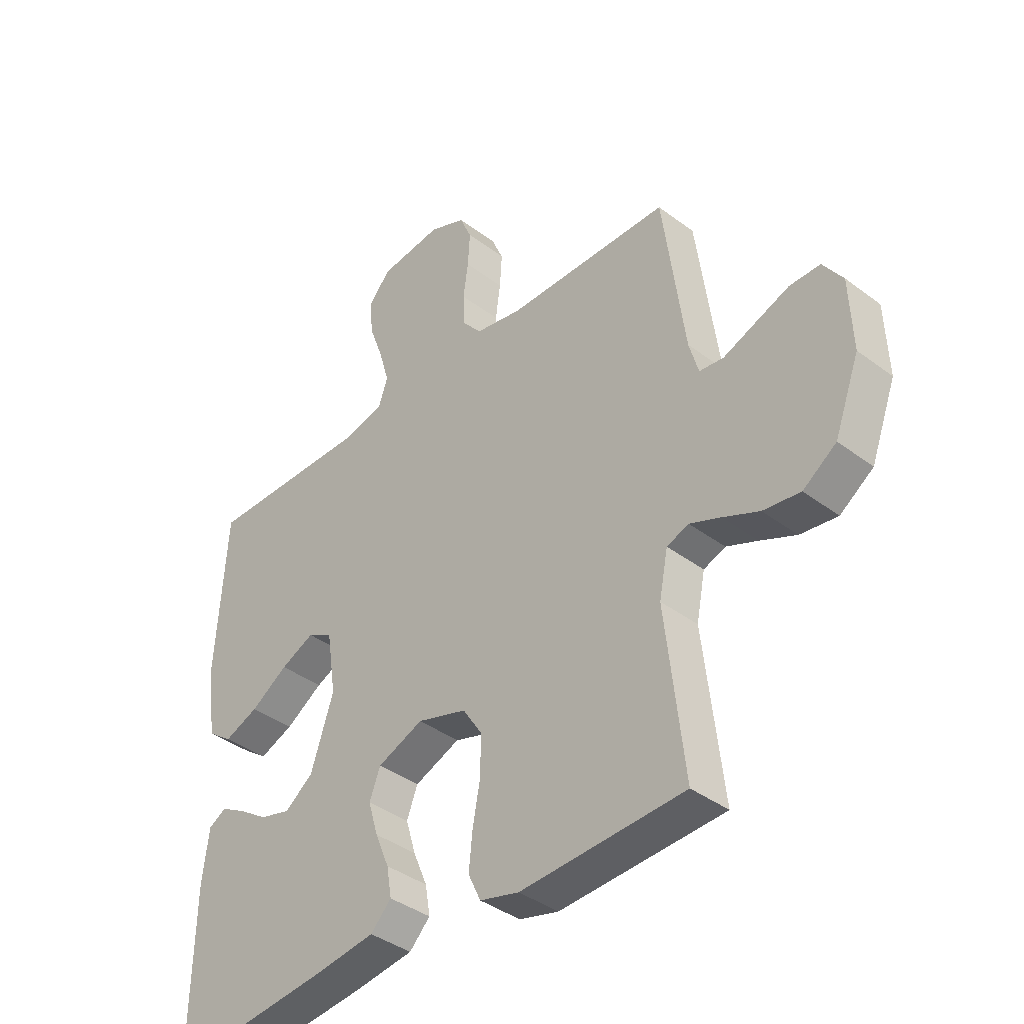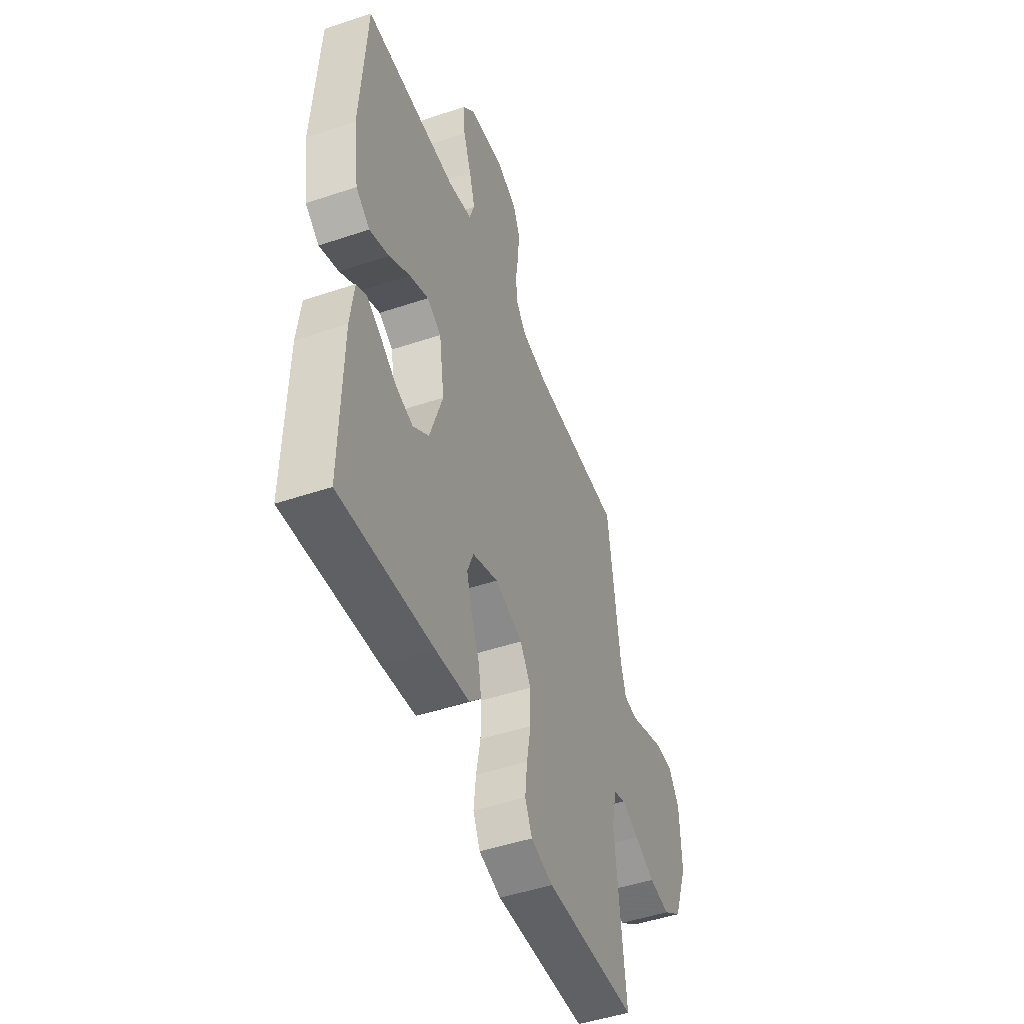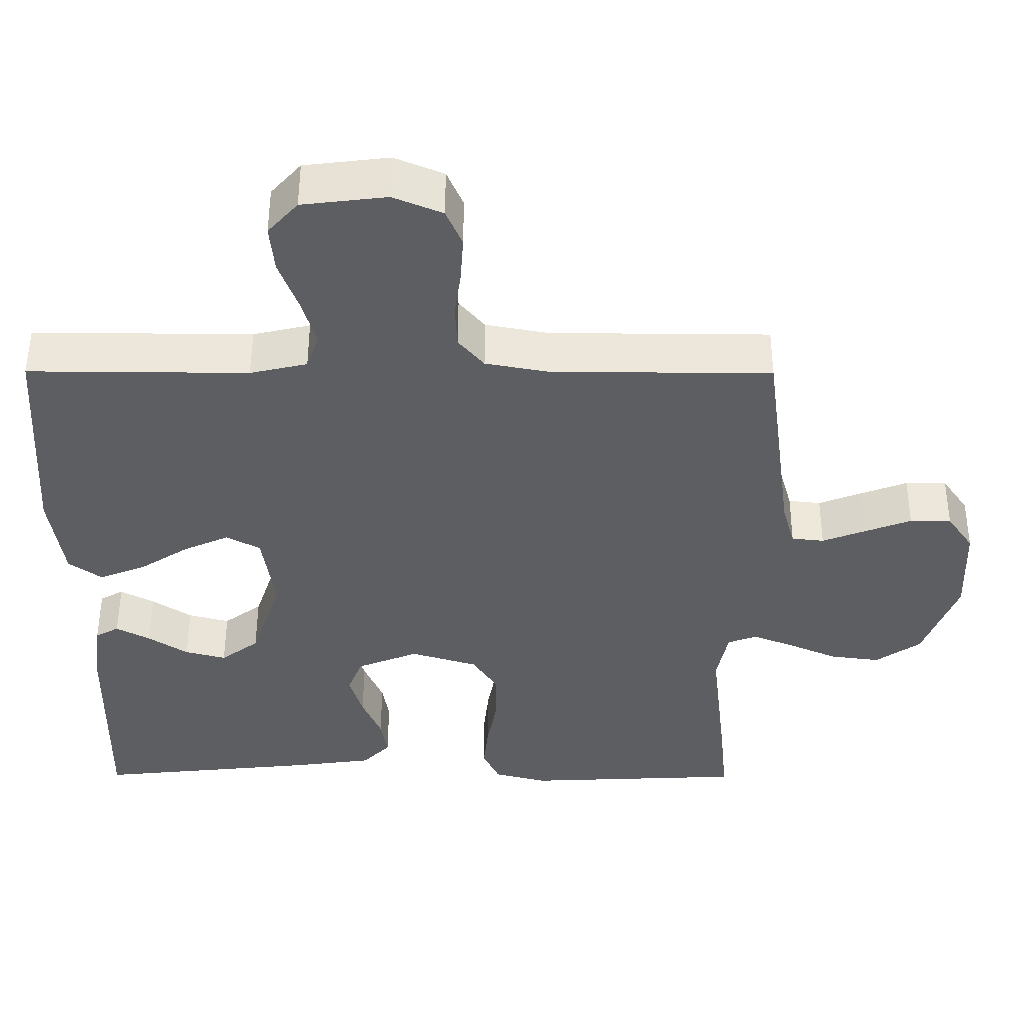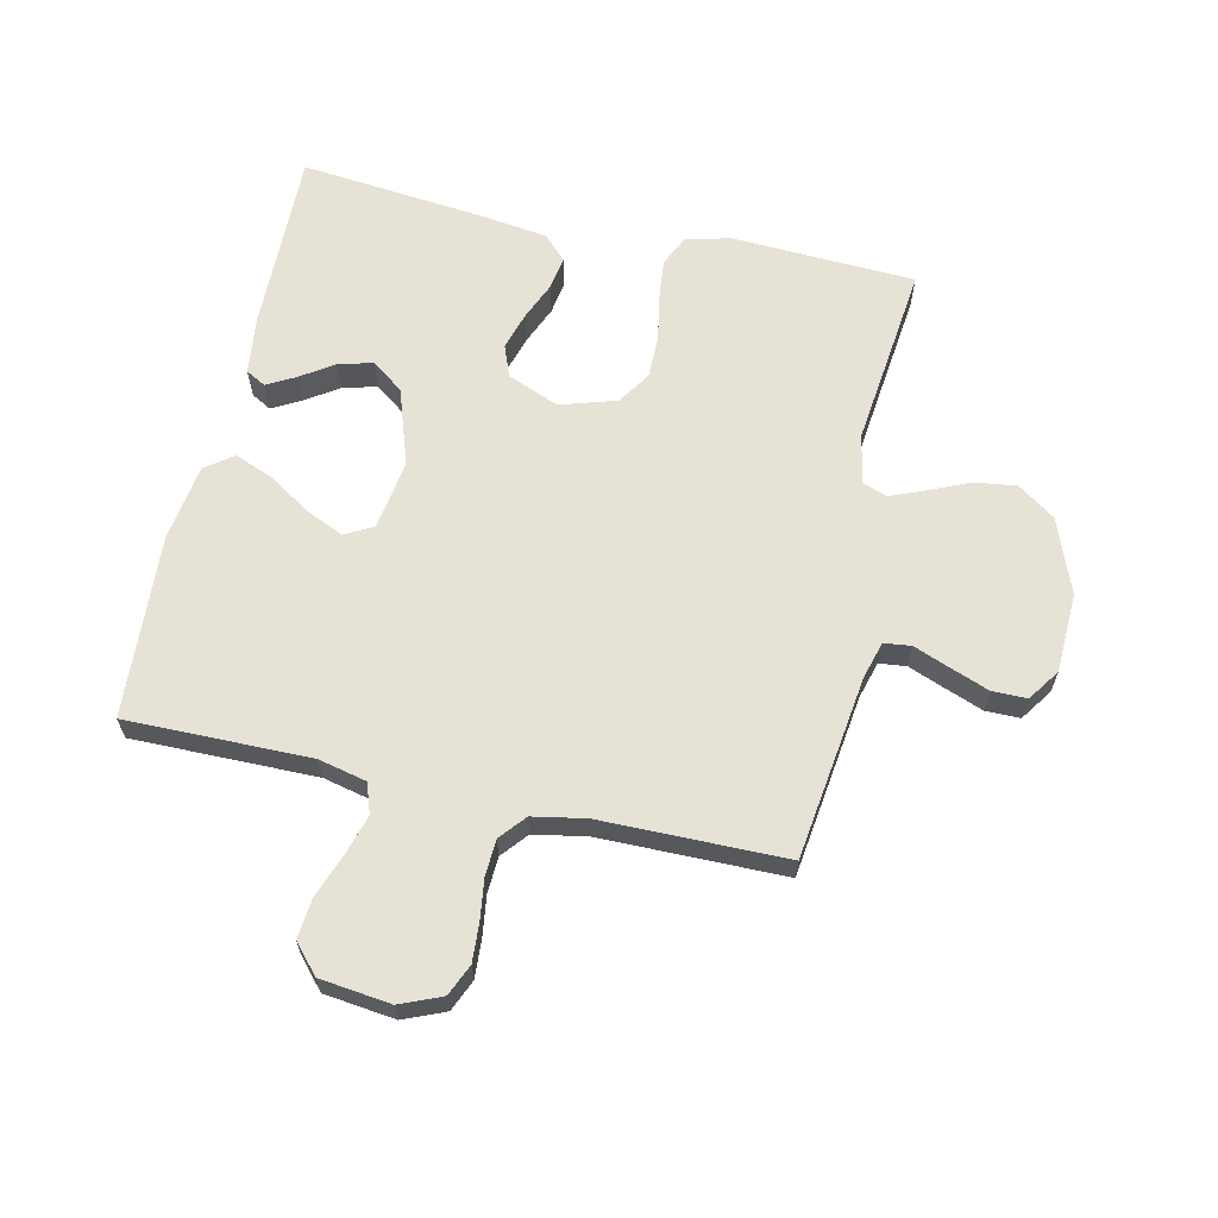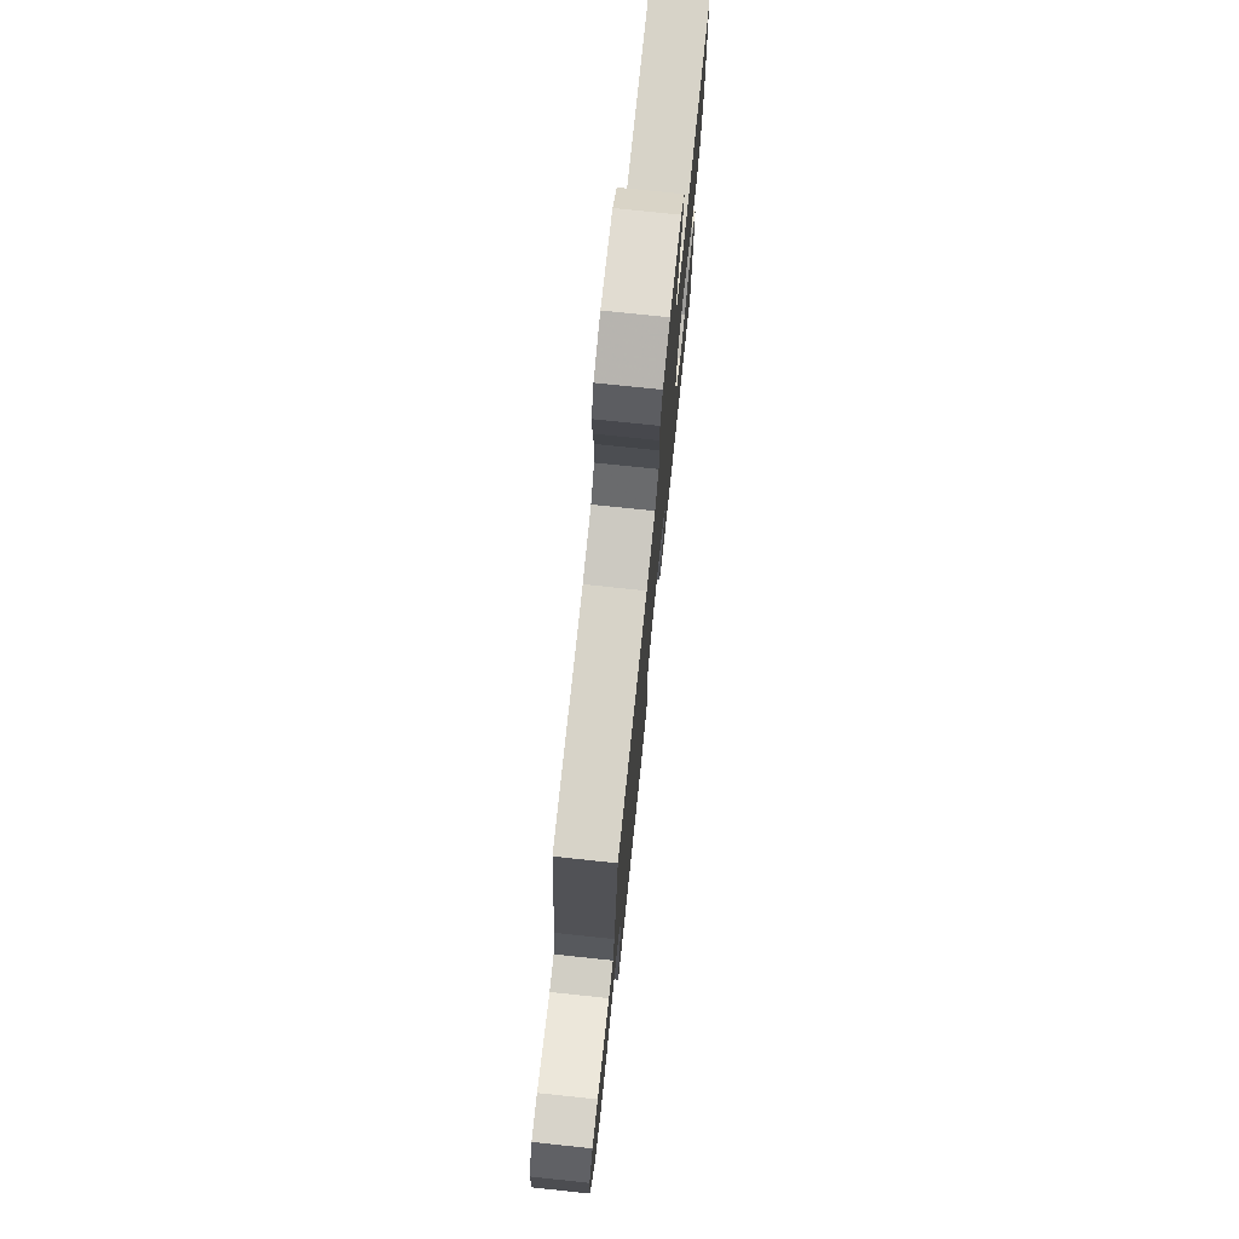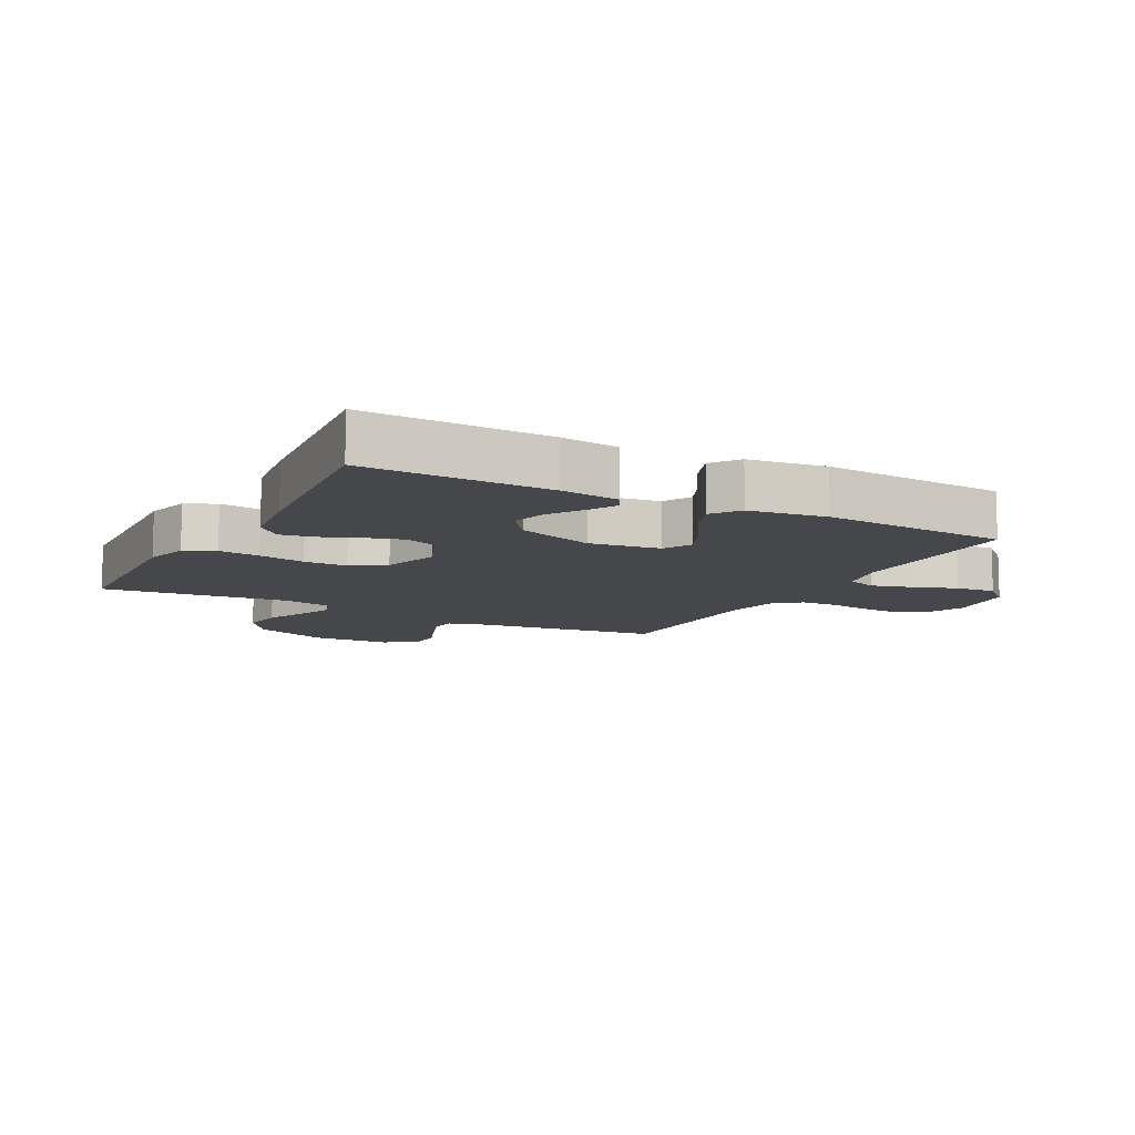
<metadata>
{"format":"obj","ext":"obj","renderer":"f3d","projection":"perspective","resolution":1024,"background":"white","views":[{"elev":-39.2,"azim":46.8,"up":"+Z"},{"elev":-48.3,"azim":-69.4,"up":"+Z"},{"elev":51.6,"azim":0.2,"up":"+Z"},{"elev":63.5,"azim":12.6,"up":"+Y"},{"elev":76.2,"azim":96.0,"up":"+Z"},{"elev":-10.4,"azim":-118.2,"up":"+Y"}]}
</metadata>
<code>
v 0.5 0.07 -0.5
v 0.2 0.07 -0.514
v 0.128 0.07 -0.495
v 0.105 0.07 -0.446
v 0.112 0.07 -0.379
v 0.126 0.07 -0.304
v 0.126 0.07 -0.234
v 0.091 0.07 -0.18
v 0 0.07 -0.152
v -0.084 0.07 -0.186
v -0.104 0.07 -0.238
v -0.086 0.07 -0.299
v -0.06 0.07 -0.361
v -0.051 0.07 -0.415
v -0.089 0.07 -0.454
v -0.2 0.07 -0.469
v -0.5 0.07 -0.5
v -0.494 0.07 -0.2
v -0.482 0.07 -0.106
v -0.45 0.07 -0.088
v -0.404 0.07 -0.113
v -0.35 0.07 -0.149
v -0.294 0.07 -0.164
v -0.242 0.07 -0.125
v -0.2 0.07 0
v -0.217 0.07 0.114
v -0.263 0.07 0.139
v -0.325 0.07 0.111
v -0.393 0.07 0.067
v -0.456 0.07 0.042
v -0.501 0.07 0.075
v -0.519 0.07 0.2
v -0.5 0.07 0.5
v -0.2 0.07 0.498
v -0.122 0.07 0.516
v -0.105 0.07 0.565
v -0.124 0.07 0.63
v -0.15 0.07 0.701
v -0.156 0.07 0.766
v -0.115 0.07 0.812
v 0 0.07 0.826
v 0.067 0.07 0.798
v 0.089 0.07 0.747
v 0.085 0.07 0.684
v 0.076 0.07 0.619
v 0.079 0.07 0.56
v 0.114 0.07 0.518
v 0.2 0.07 0.502
v 0.5 0.07 0.5
v 0.54 0.07 0.2
v 0.557 0.07 0.14
v 0.601 0.07 0.135
v 0.66 0.07 0.158
v 0.723 0.07 0.182
v 0.779 0.07 0.182
v 0.815 0.07 0.13
v 0.82 0.07 0
v 0.774 0.07 -0.122
v 0.713 0.07 -0.165
v 0.645 0.07 -0.156
v 0.579 0.07 -0.127
v 0.522 0.07 -0.104
v 0.482 0.07 -0.119
v 0.466 0.07 -0.2
v 0.5 0 -0.5
v 0.2 0 -0.514
v 0.128 0 -0.495
v 0.105 0 -0.446
v 0.112 0 -0.379
v 0.126 0 -0.304
v 0.126 0 -0.234
v 0.091 0 -0.18
v 0 0 -0.152
v -0.084 0 -0.186
v -0.104 0 -0.238
v -0.086 0 -0.299
v -0.06 0 -0.361
v -0.051 0 -0.415
v -0.089 0 -0.454
v -0.2 0 -0.469
v -0.5 0 -0.5
v -0.494 0 -0.2
v -0.482 0 -0.106
v -0.45 0 -0.088
v -0.404 0 -0.113
v -0.35 0 -0.149
v -0.294 0 -0.164
v -0.242 0 -0.125
v -0.2 0 0
v -0.217 0 0.114
v -0.263 0 0.139
v -0.325 0 0.111
v -0.393 0 0.067
v -0.456 0 0.042
v -0.501 0 0.075
v -0.519 0 0.2
v -0.5 0 0.5
v -0.2 0 0.498
v -0.122 0 0.516
v -0.105 0 0.565
v -0.124 0 0.63
v -0.15 0 0.701
v -0.156 0 0.766
v -0.115 0 0.812
v 0 0 0.826
v 0.067 0 0.798
v 0.089 0 0.747
v 0.085 0 0.684
v 0.076 0 0.619
v 0.079 0 0.56
v 0.114 0 0.518
v 0.2 0 0.502
v 0.5 0 0.5
v 0.54 0 0.2
v 0.557 0 0.14
v 0.601 0 0.135
v 0.66 0 0.158
v 0.723 0 0.182
v 0.779 0 0.182
v 0.815 0 0.13
v 0.82 0 0
v 0.774 0 -0.122
v 0.713 0 -0.165
v 0.645 0 -0.156
v 0.579 0 -0.127
v 0.522 0 -0.104
v 0.482 0 -0.119
v 0.466 0 -0.2
f 58 59 60 61
f 58 61 62
f 57 58 62
f 56 57 62
f 55 56 62 63
f 52 53 54 55
f 48 49 50
f 47 48 50 51
f 42 43 44 45
f 40 41 42 45
f 40 45 46
f 37 38 39 40
f 36 37 40 46
f 35 36 46 47
f 31 32 33 34
f 28 29 30 31
f 27 28 31 34
f 26 27 34 35
f 19 20 21 22
f 17 18 19 22
f 17 22 23
f 16 17 23 24
f 12 13 14 15
f 11 12 15 16
f 10 11 16 24
f 3 4 5 6
f 3 6 7
f 64 1 2 3
f 63 64 3 7
f 52 55 63 7
f 26 35 47 51
f 25 26 51 52
f 9 10 24 25
f 8 9 25 52
f 7 8 52
f 125 124 123 122
f 126 125 122
f 126 122 121
f 126 121 120
f 127 126 120 119
f 119 118 117 116
f 114 113 112
f 115 114 112 111
f 109 108 107 106
f 109 106 105 104
f 110 109 104
f 104 103 102 101
f 110 104 101 100
f 111 110 100 99
f 98 97 96 95
f 95 94 93 92
f 98 95 92 91
f 99 98 91 90
f 86 85 84 83
f 86 83 82 81
f 87 86 81
f 88 87 81 80
f 79 78 77 76
f 80 79 76 75
f 88 80 75 74
f 70 69 68 67
f 71 70 67
f 67 66 65 128
f 71 67 128 127
f 71 127 119 116
f 115 111 99 90
f 116 115 90 89
f 89 88 74 73
f 116 89 73 72
f 116 72 71
f 1 65 66 2
f 2 66 67 3
f 3 67 68 4
f 4 68 69 5
f 5 69 70 6
f 6 70 71 7
f 7 71 72 8
f 8 72 73 9
f 9 73 74 10
f 10 74 75 11
f 11 75 76 12
f 12 76 77 13
f 13 77 78 14
f 14 78 79 15
f 15 79 80 16
f 16 80 81 17
f 17 81 82 18
f 18 82 83 19
f 19 83 84 20
f 20 84 85 21
f 21 85 86 22
f 22 86 87 23
f 23 87 88 24
f 24 88 89 25
f 25 89 90 26
f 26 90 91 27
f 27 91 92 28
f 28 92 93 29
f 29 93 94 30
f 30 94 95 31
f 31 95 96 32
f 32 96 97 33
f 33 97 98 34
f 34 98 99 35
f 35 99 100 36
f 36 100 101 37
f 37 101 102 38
f 38 102 103 39
f 39 103 104 40
f 40 104 105 41
f 41 105 106 42
f 42 106 107 43
f 43 107 108 44
f 44 108 109 45
f 45 109 110 46
f 46 110 111 47
f 47 111 112 48
f 48 112 113 49
f 49 113 114 50
f 50 114 115 51
f 51 115 116 52
f 52 116 117 53
f 53 117 118 54
f 54 118 119 55
f 55 119 120 56
f 56 120 121 57
f 57 121 122 58
f 58 122 123 59
f 59 123 124 60
f 60 124 125 61
f 61 125 126 62
f 62 126 127 63
f 63 127 128 64
f 64 128 65 1

</code>
